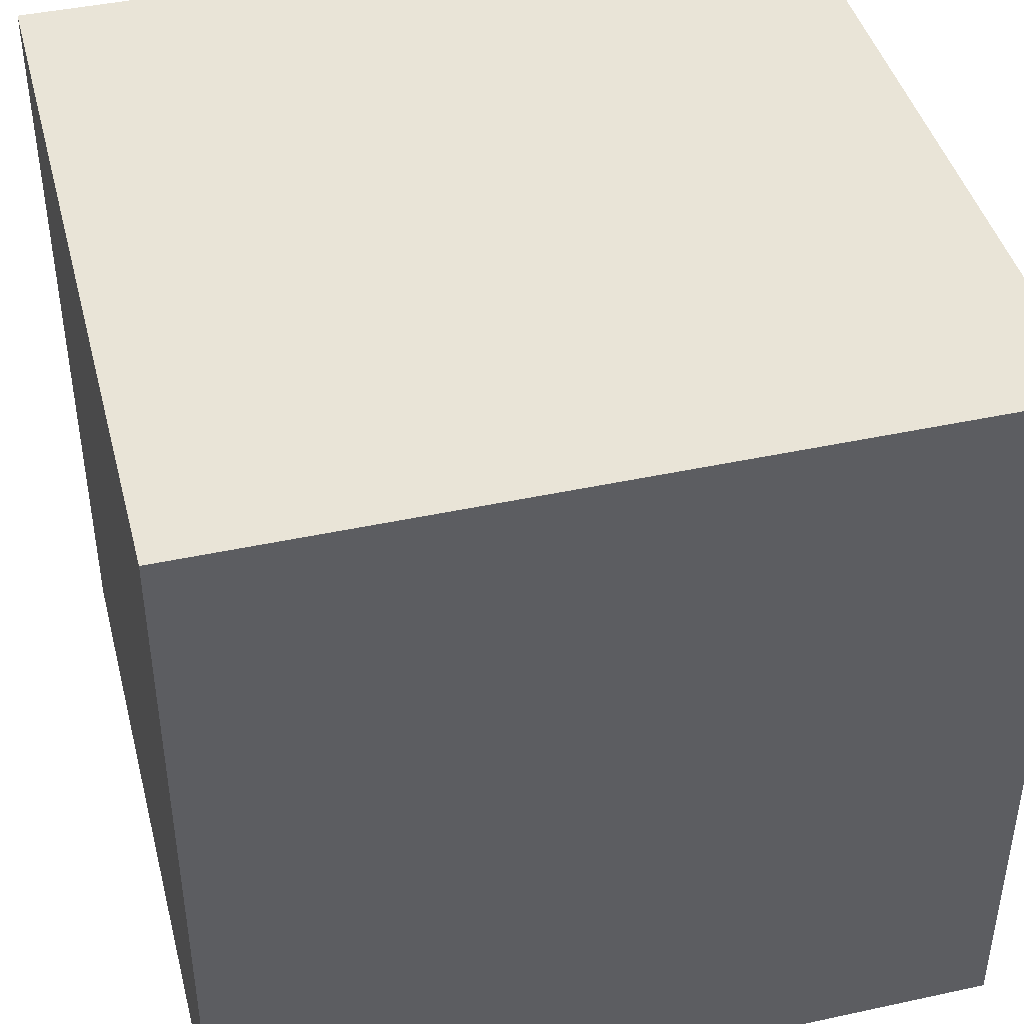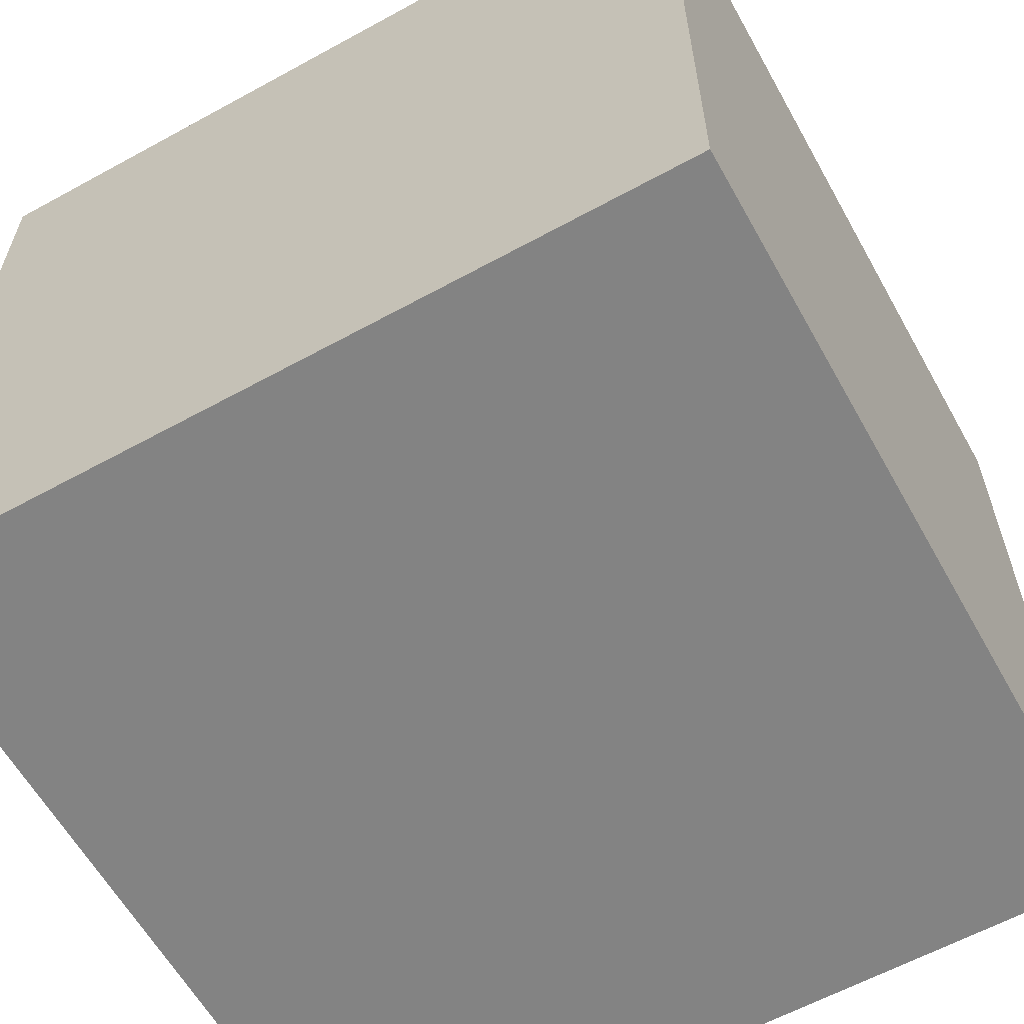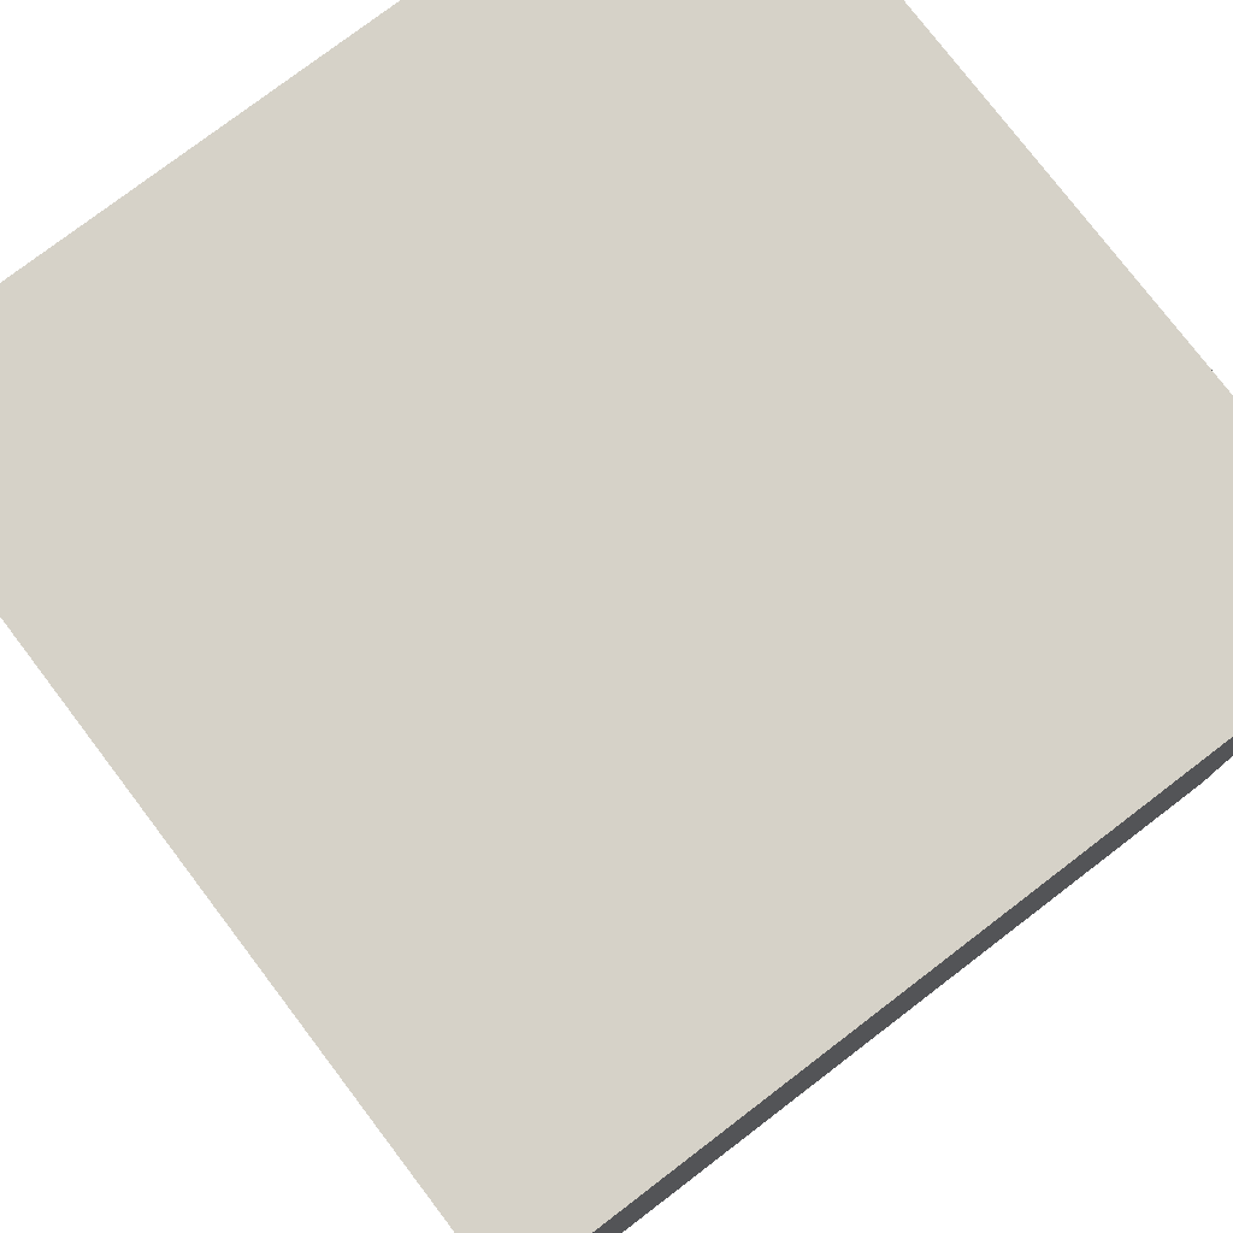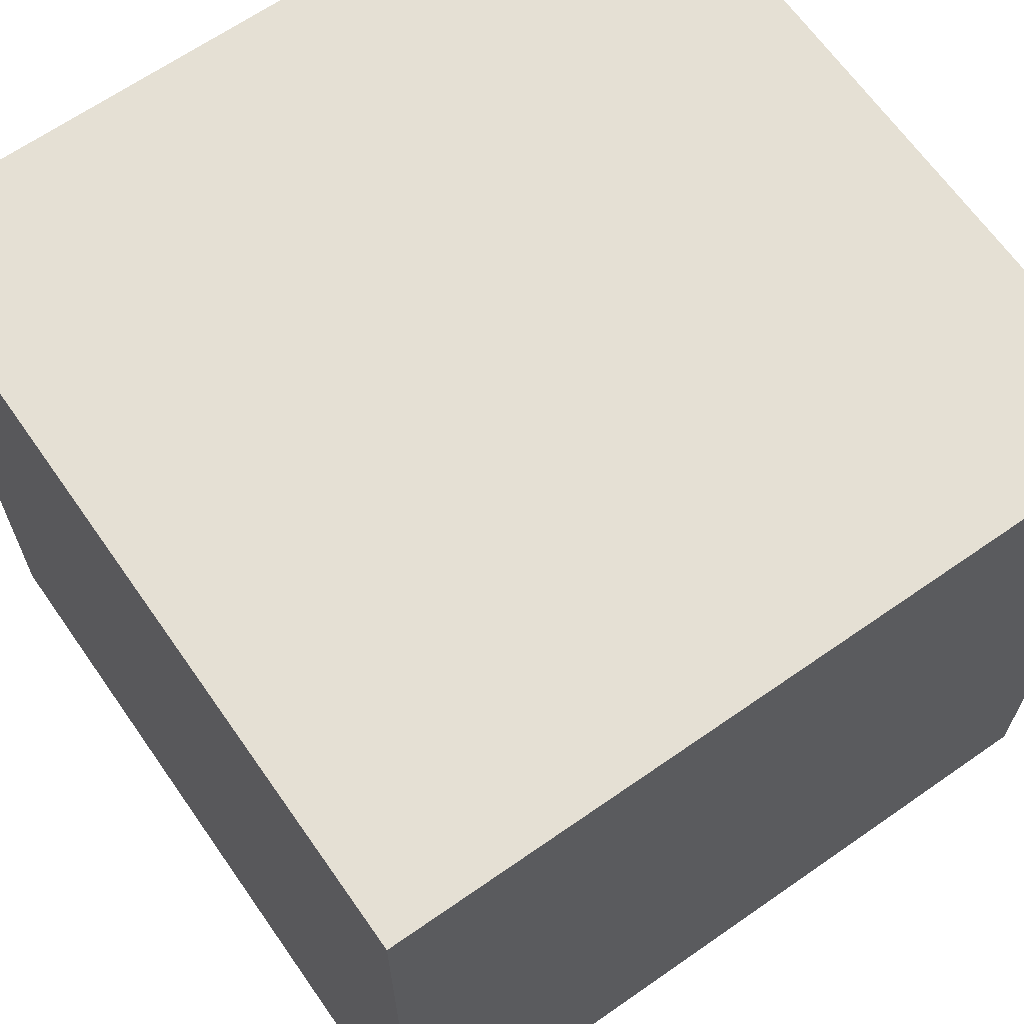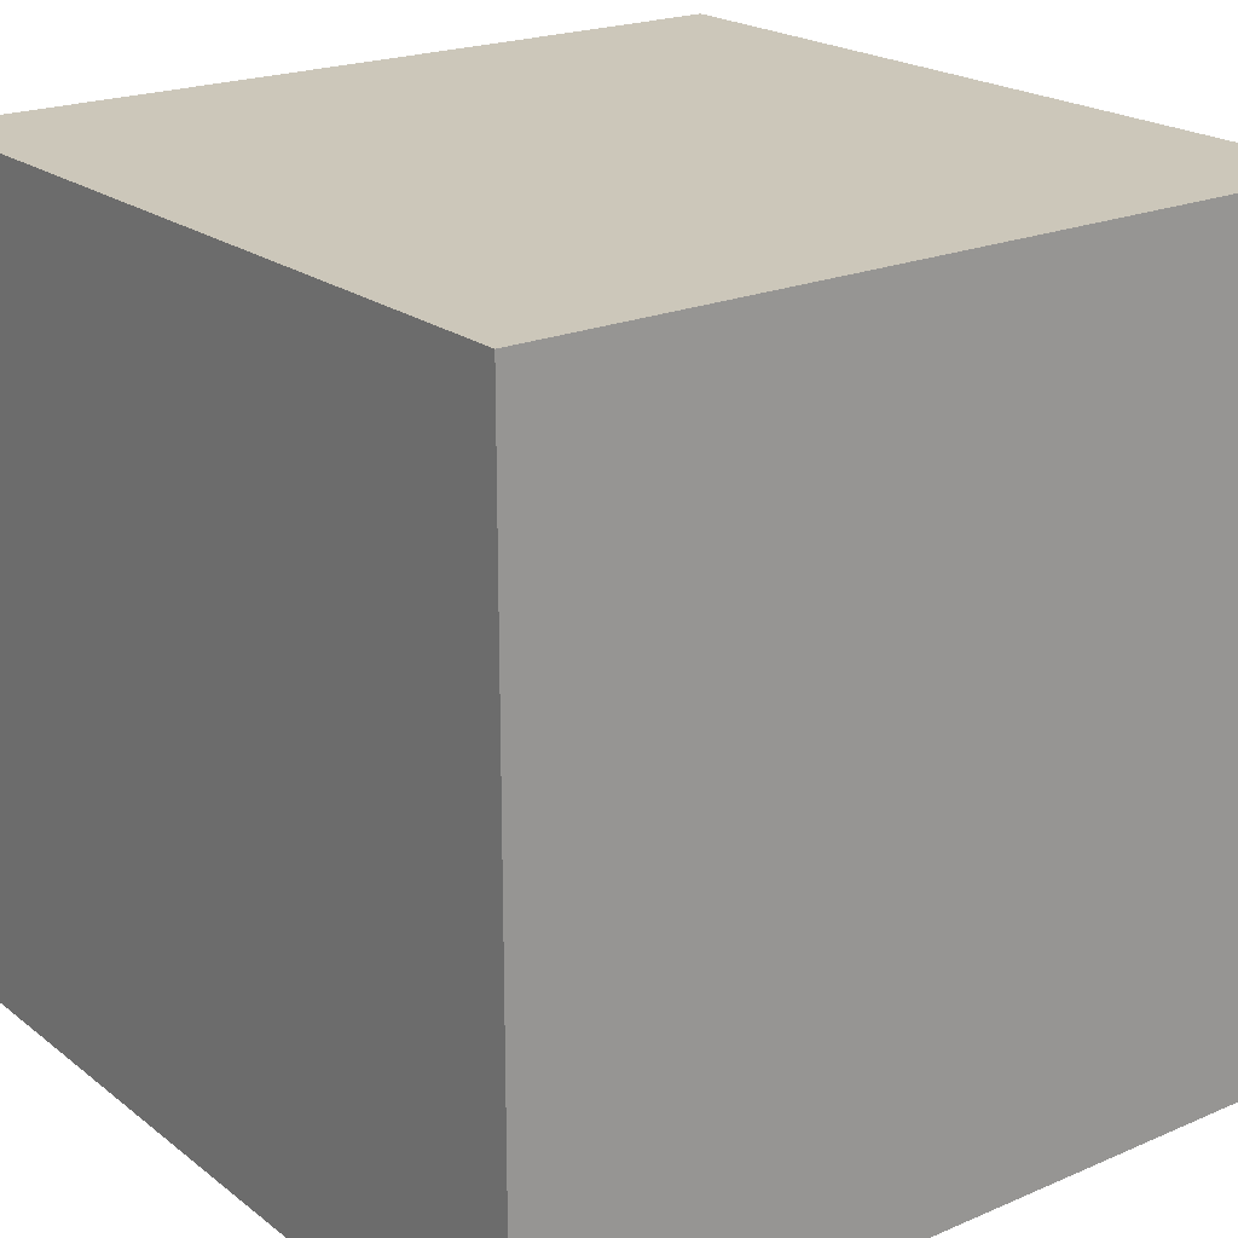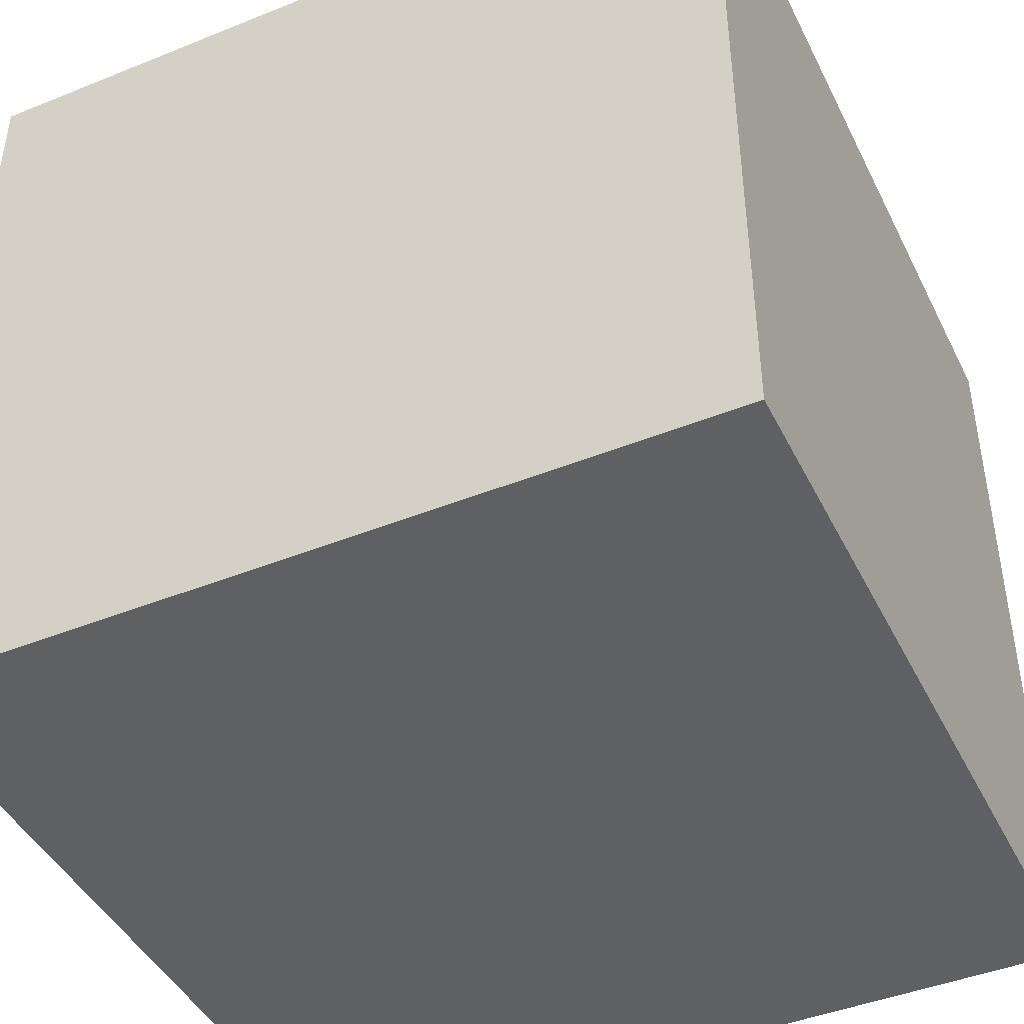
<metadata>
{"format":"obj","ext":"obj","renderer":"f3d","projection":"perspective","resolution":1024,"background":"white","views":[{"elev":43.2,"azim":165.6,"up":"+Z"},{"elev":-61.0,"azim":-150.8,"up":"+Y"},{"elev":77.9,"azim":142.7,"up":"+Y"},{"elev":65.8,"azim":55.0,"up":"+Z"},{"elev":21.3,"azim":52.9,"up":"+Z"},{"elev":-44.3,"azim":-64.8,"up":"+Y"}]}
</metadata>
<code>
o Mesh
v -1 -1 -1
v -1 1 -1
v 1 1 -1
v 1 -1 -1
v -1 -1 1
v -1 1 1
v 1 1 1
v 1 -1 1
g Default
f 6 7 2
f 3 2 7
f 5 8 6
f 7 6 8
f 5 6 1
f 2 1 6
f 8 5 4
f 1 4 5
f 1 2 4
f 3 4 2
f 7 8 3
f 4 3 8

</code>
